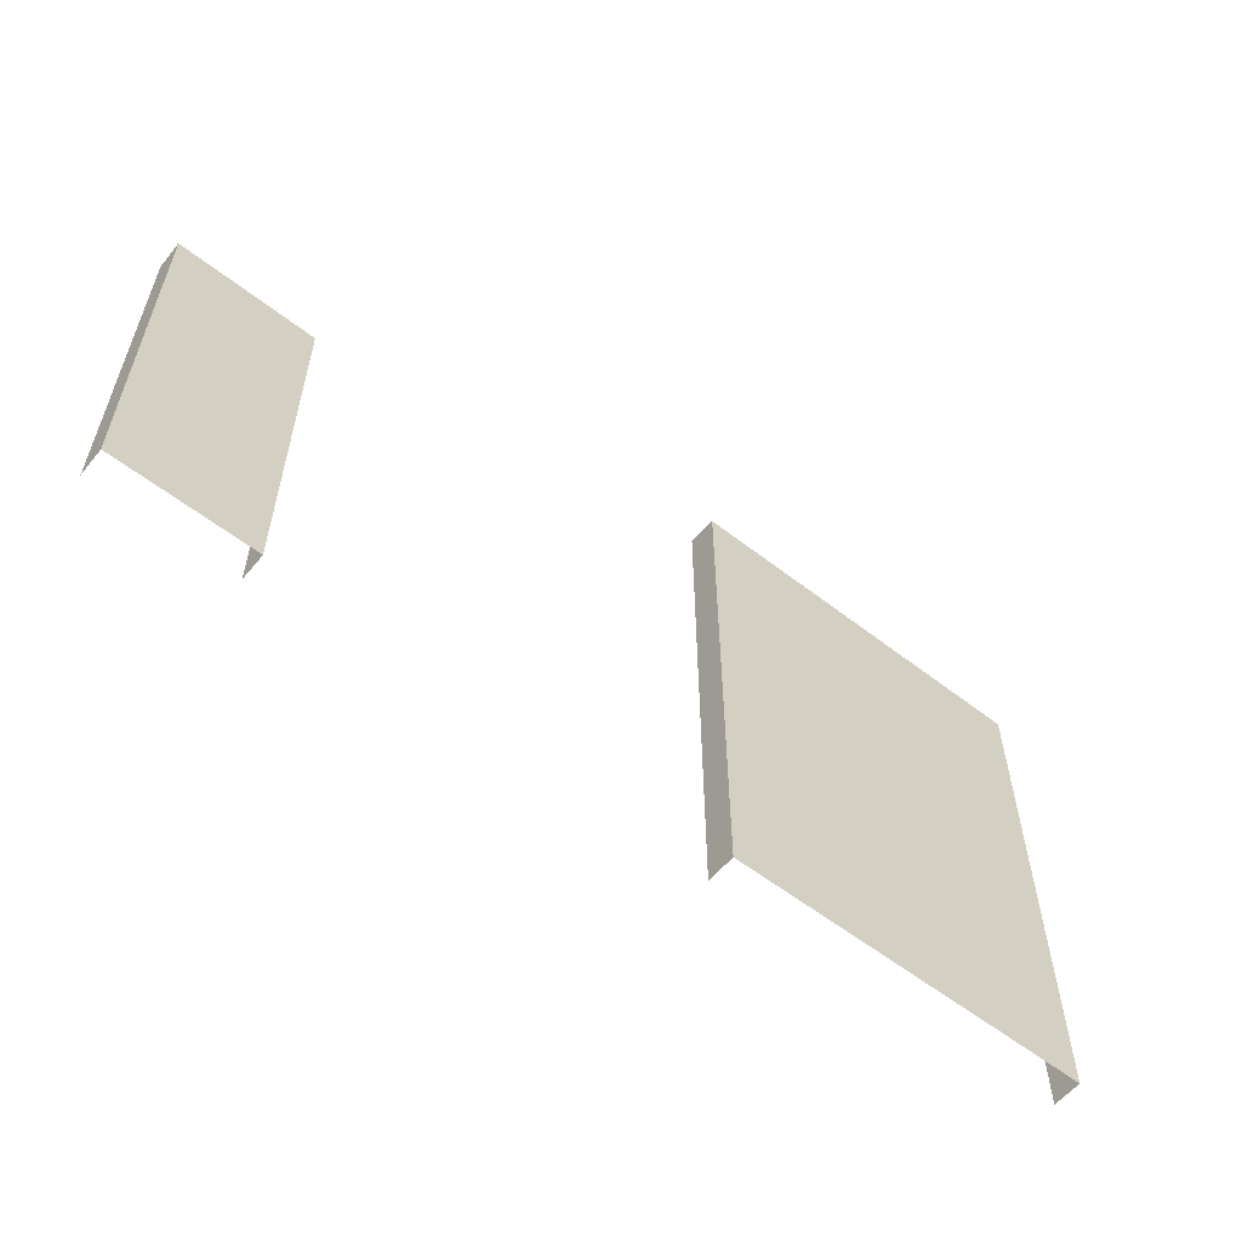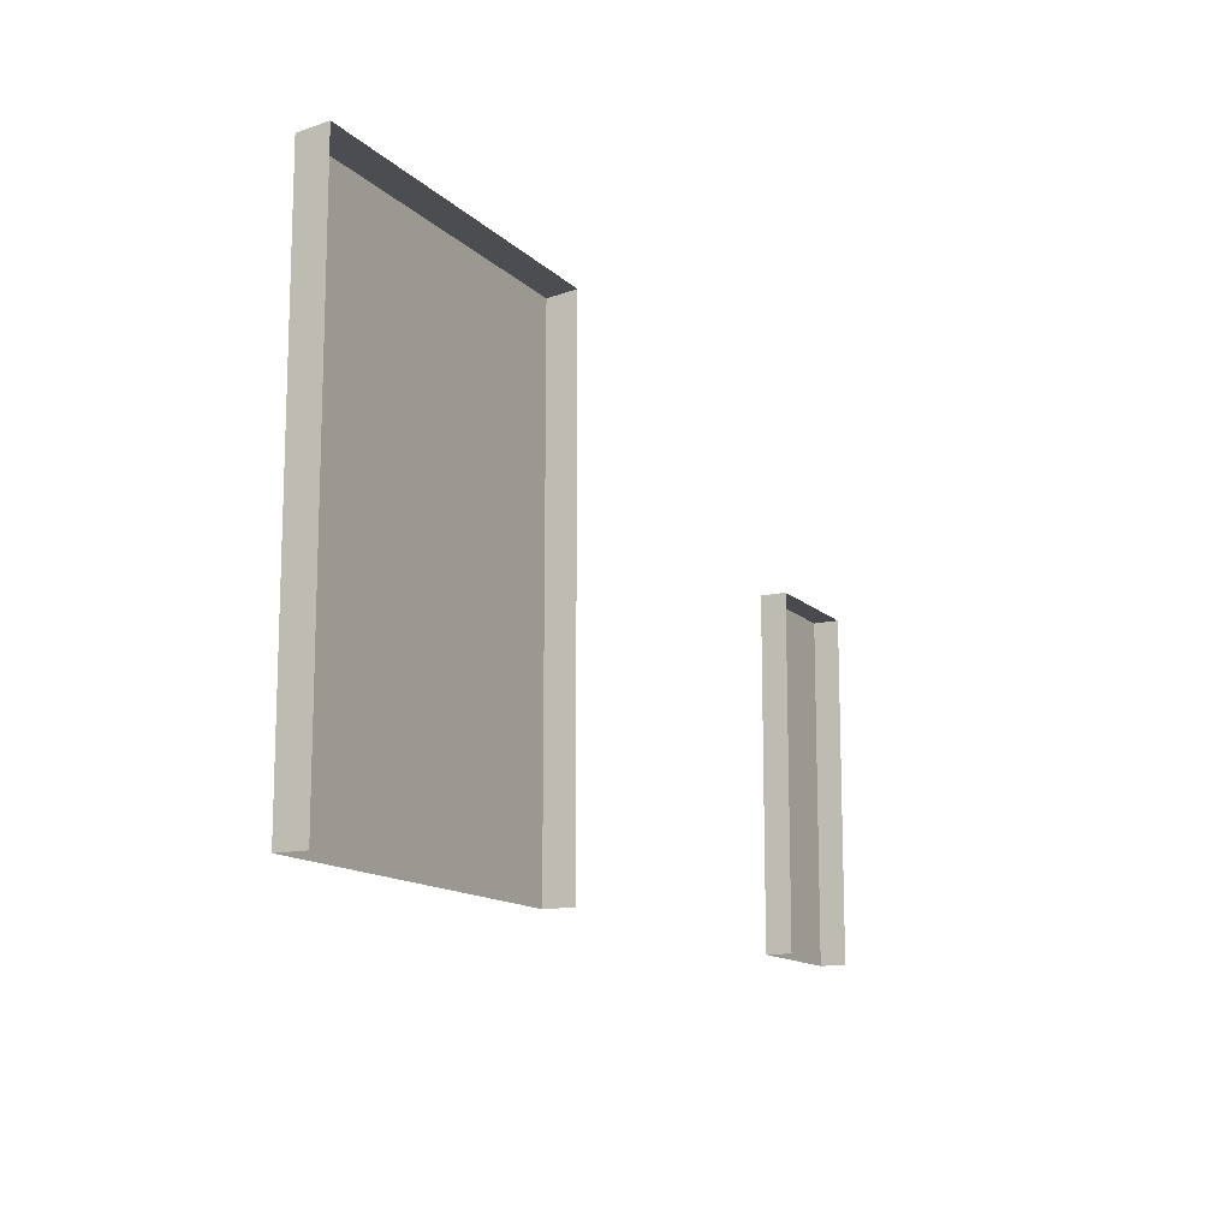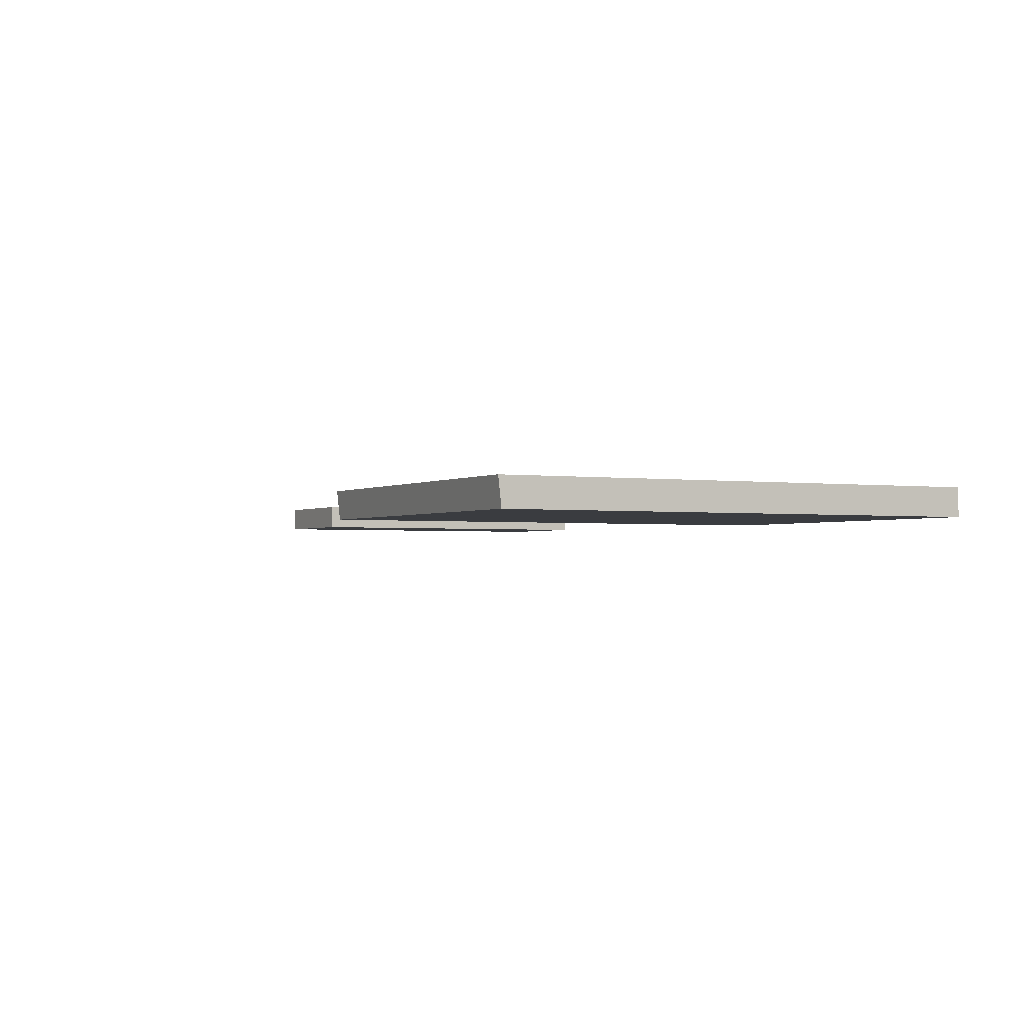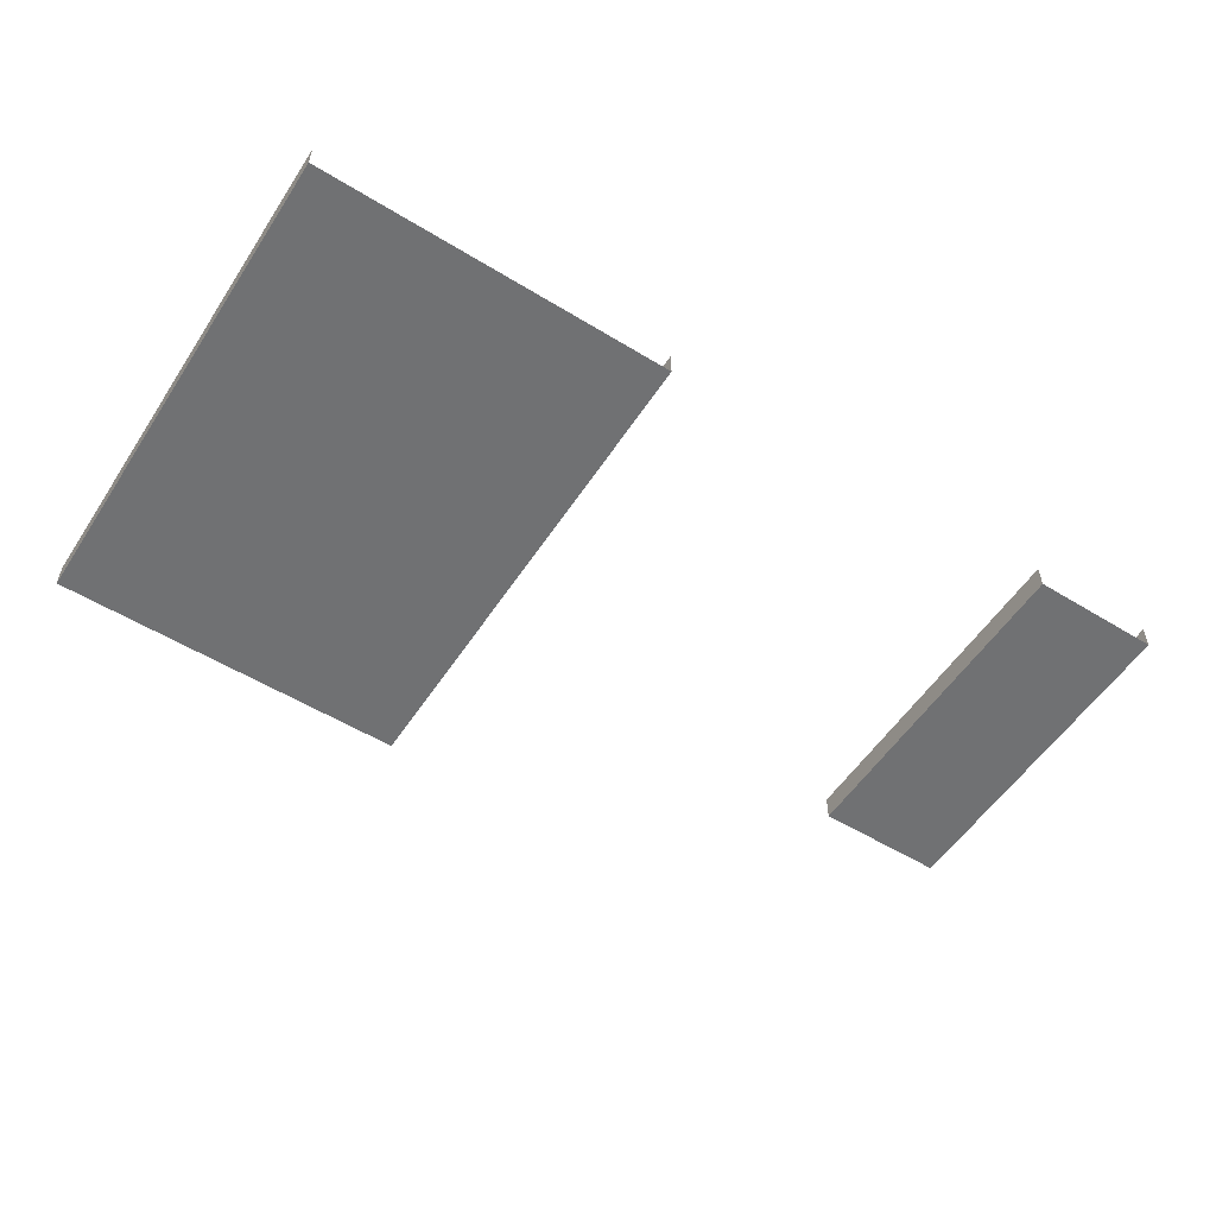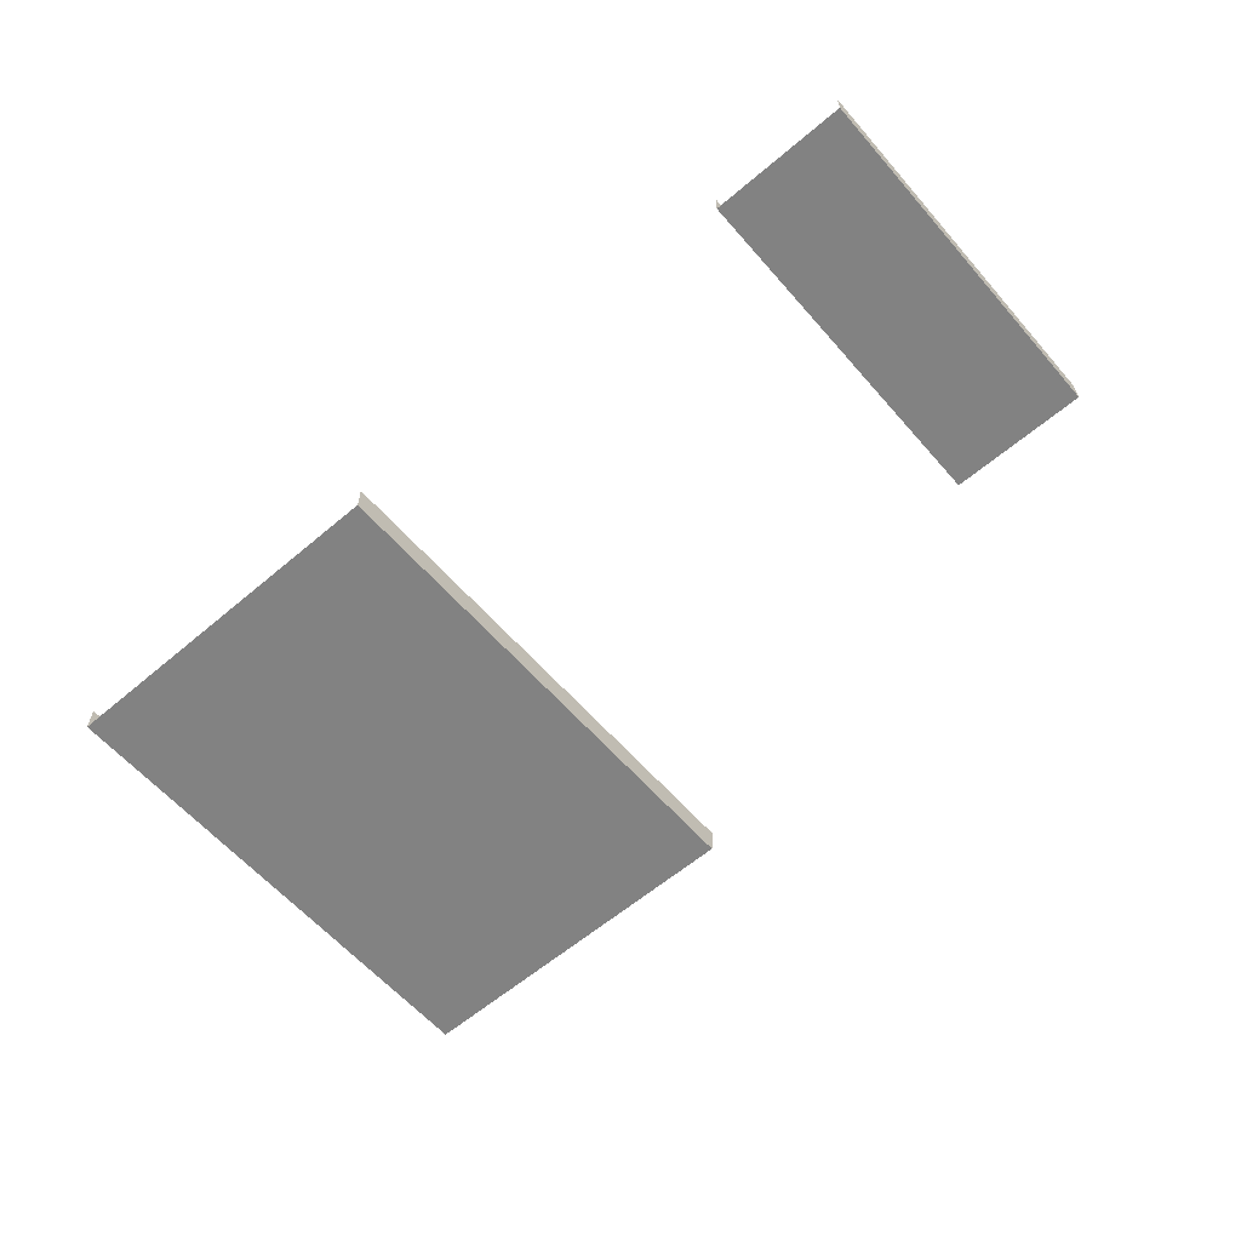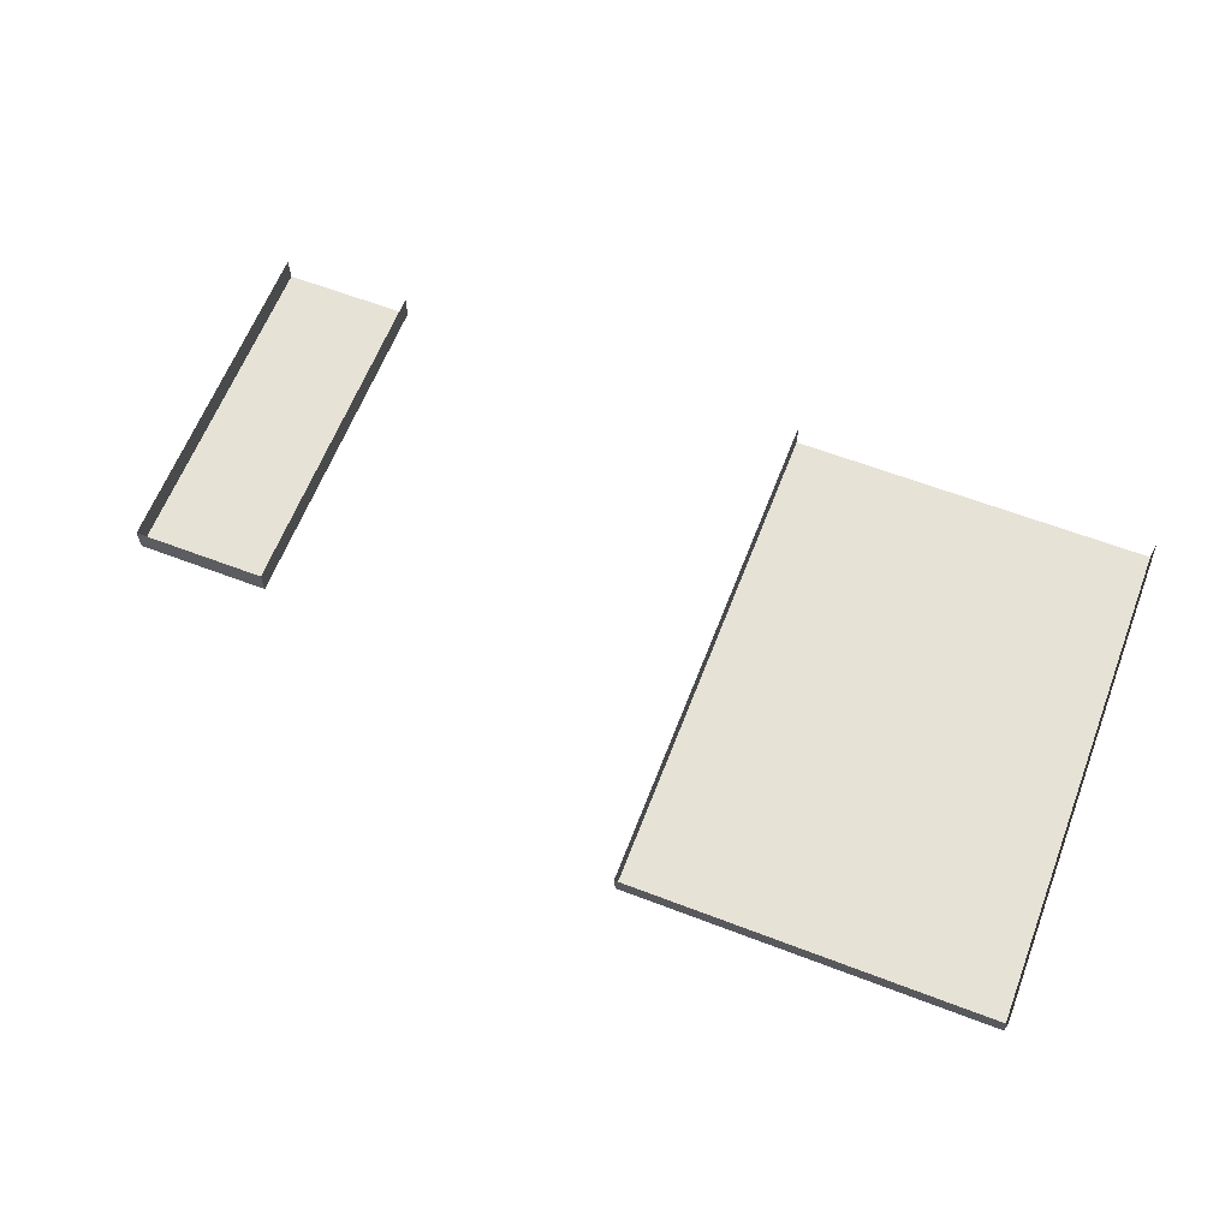
<metadata>
{"format":"obj","ext":"obj","renderer":"f3d","projection":"perspective","resolution":1024,"background":"white","views":[{"elev":-57.7,"azim":141.1,"up":"+Y"},{"elev":-13.3,"azim":-62.8,"up":"+Y"},{"elev":-1.9,"azim":-117.6,"up":"+Z"},{"elev":-55.1,"azim":-32.8,"up":"+Z"},{"elev":-60.7,"azim":40.9,"up":"+Z"},{"elev":63.0,"azim":-158.9,"up":"+Z"}]}
</metadata>
<code>
v  -1.499 6.023 15.57
v  -1.499 -0.6231 15.57
v  -1.499 5.981 15.19
v  3.262 6.023 15.57
v  3.262 5.981 15.19
v  3.262 -0.6231 15.19
v  3.262 -0.6231 15.57
v  -1.499 -0.6231 15.19
v  8.818 3.876 15.57
v  8.818 -0.6231 15.57
v  8.818 3.876 15.24
v  10.55 3.876 15.57
v  10.55 3.876 15.24
v  10.55 -0.6231 15.24
v  10.55 -0.6231 15.57
v  8.818 -0.6231 15.24
g Doors
f 1 2 3
f 4 1 5
f 6 7 5
f 3 8 5
f 9 10 11
f 12 9 13
f 14 15 13
f 11 16 13
f 2 8 3
f 1 3 5
f 7 4 5
f 8 6 5
f 10 16 11
f 9 11 13
f 15 12 13
f 16 14 13

</code>
